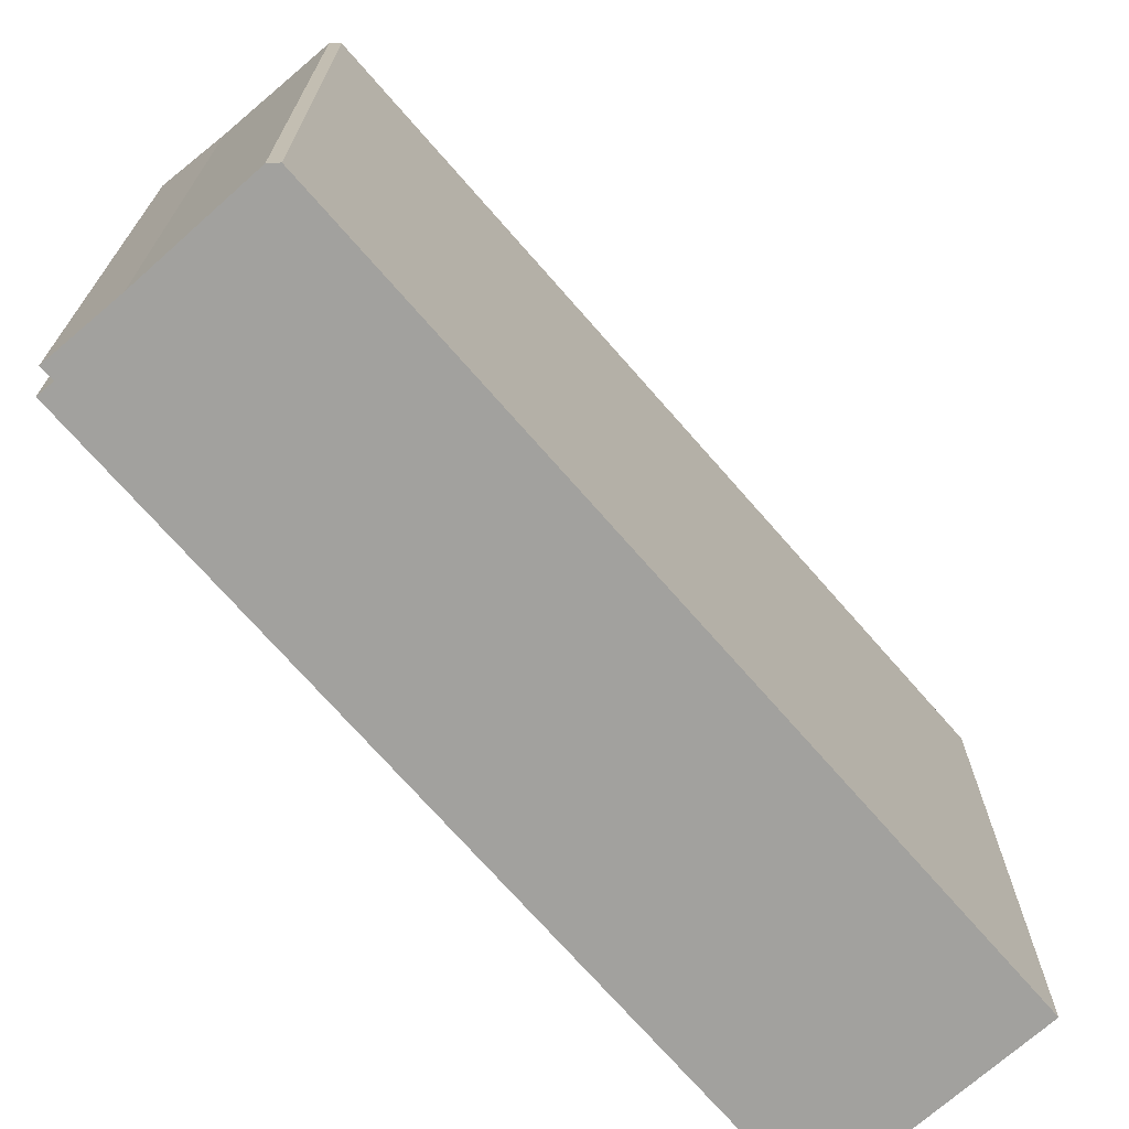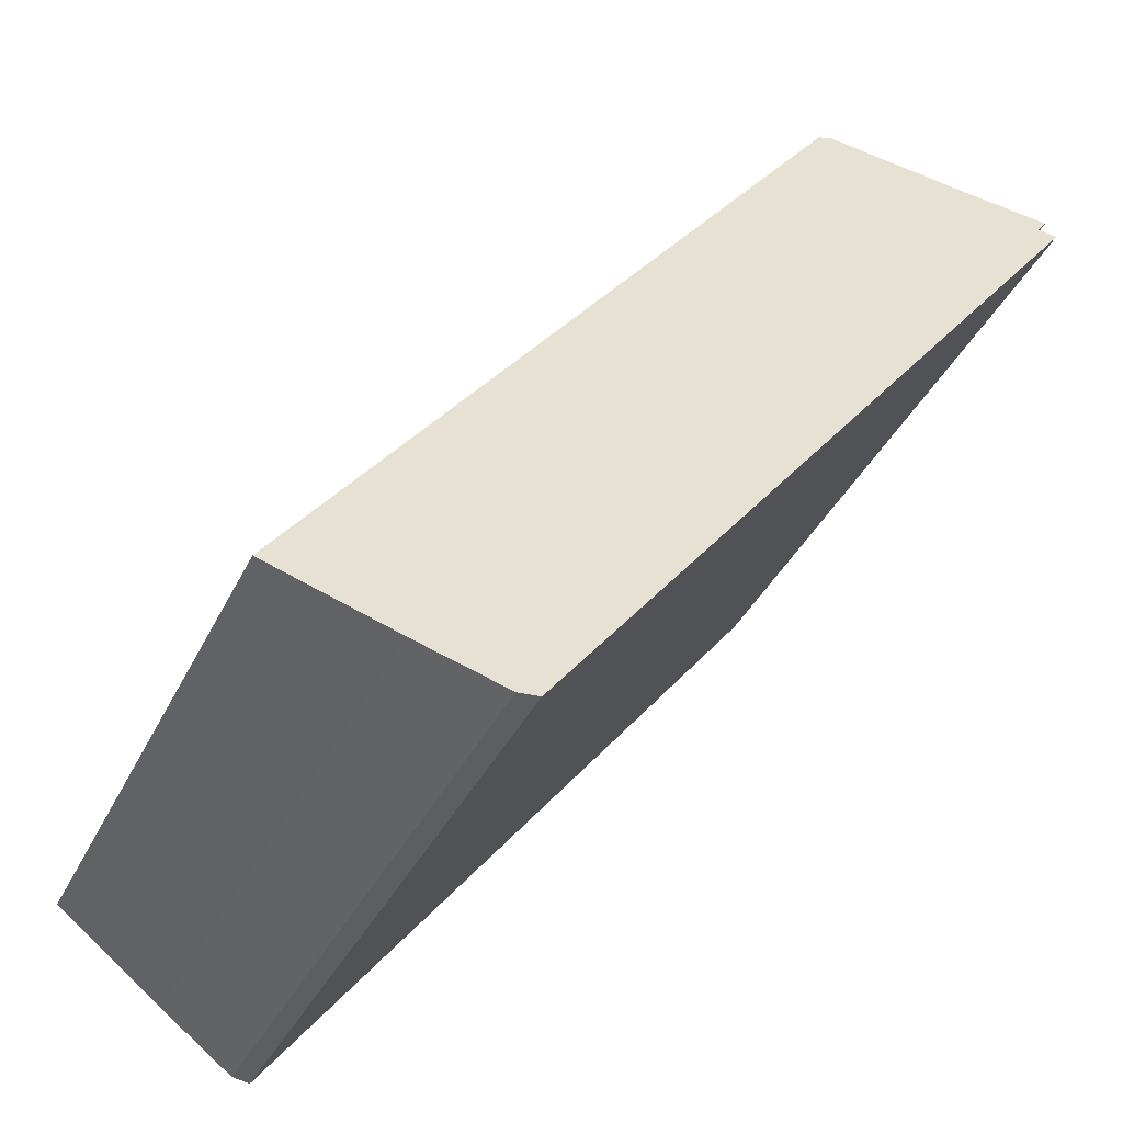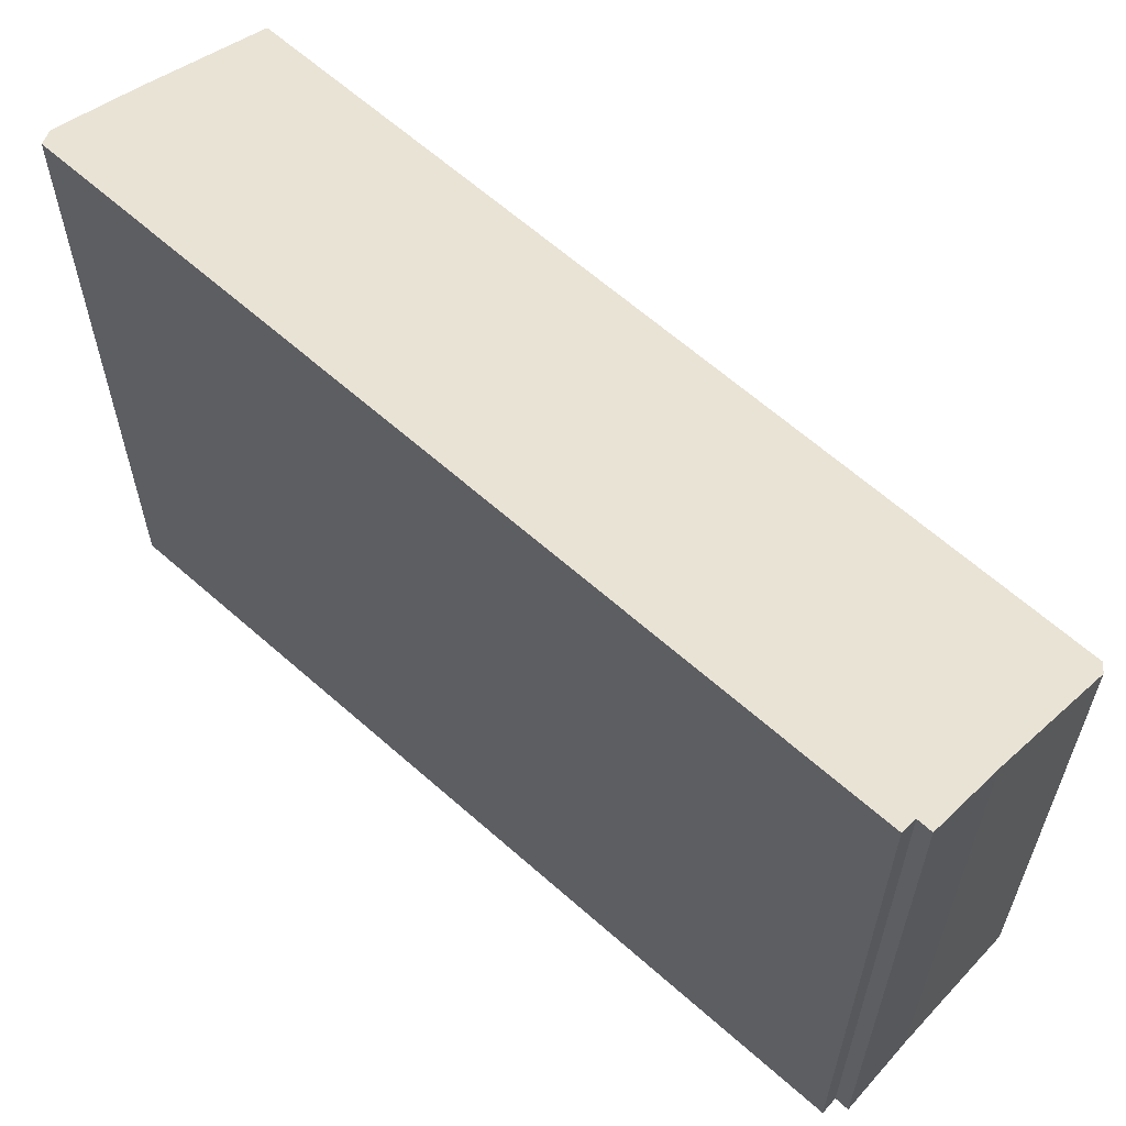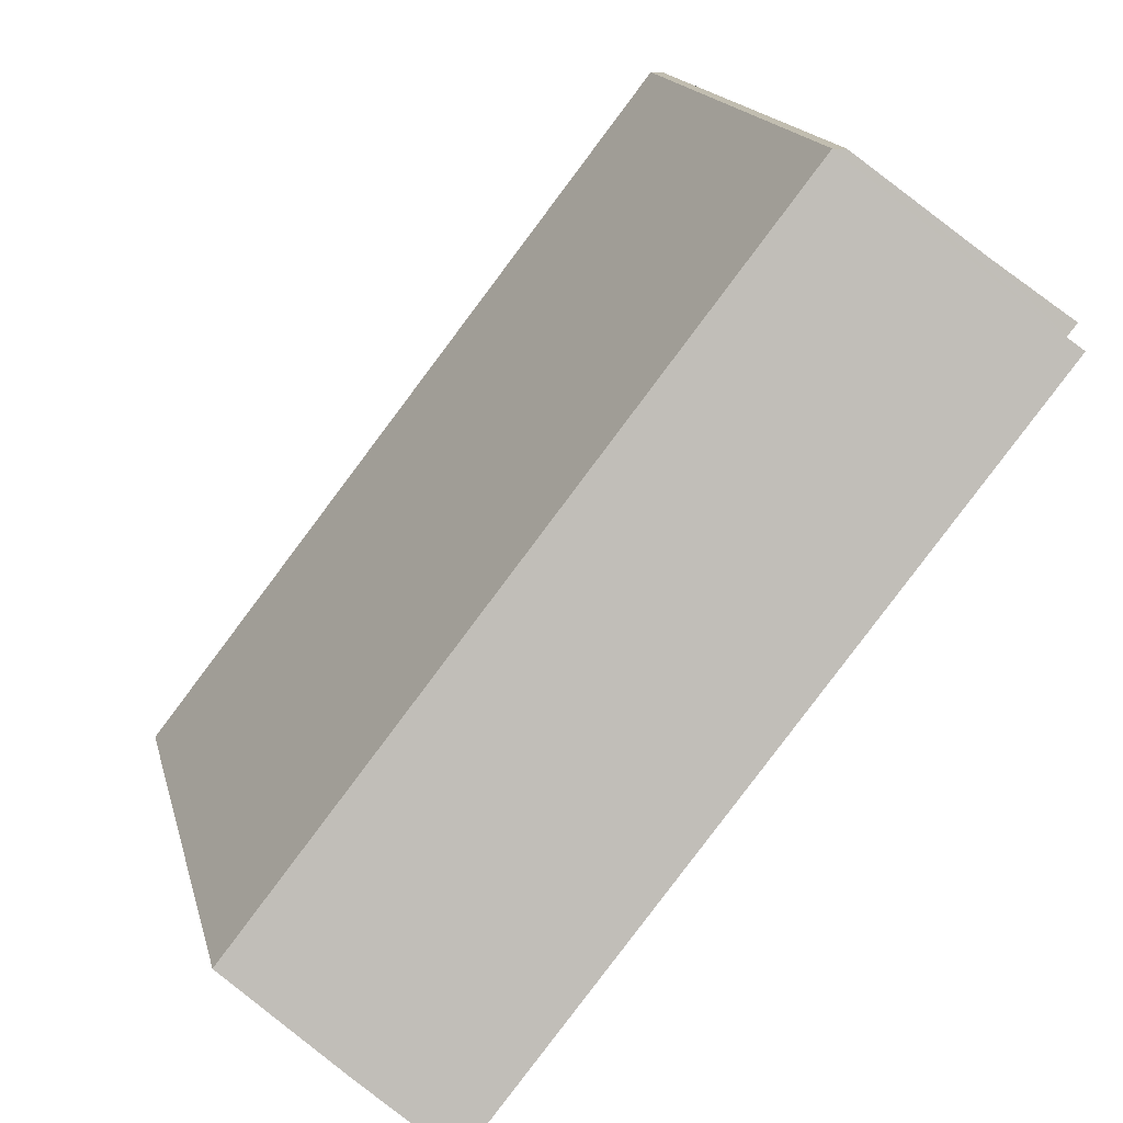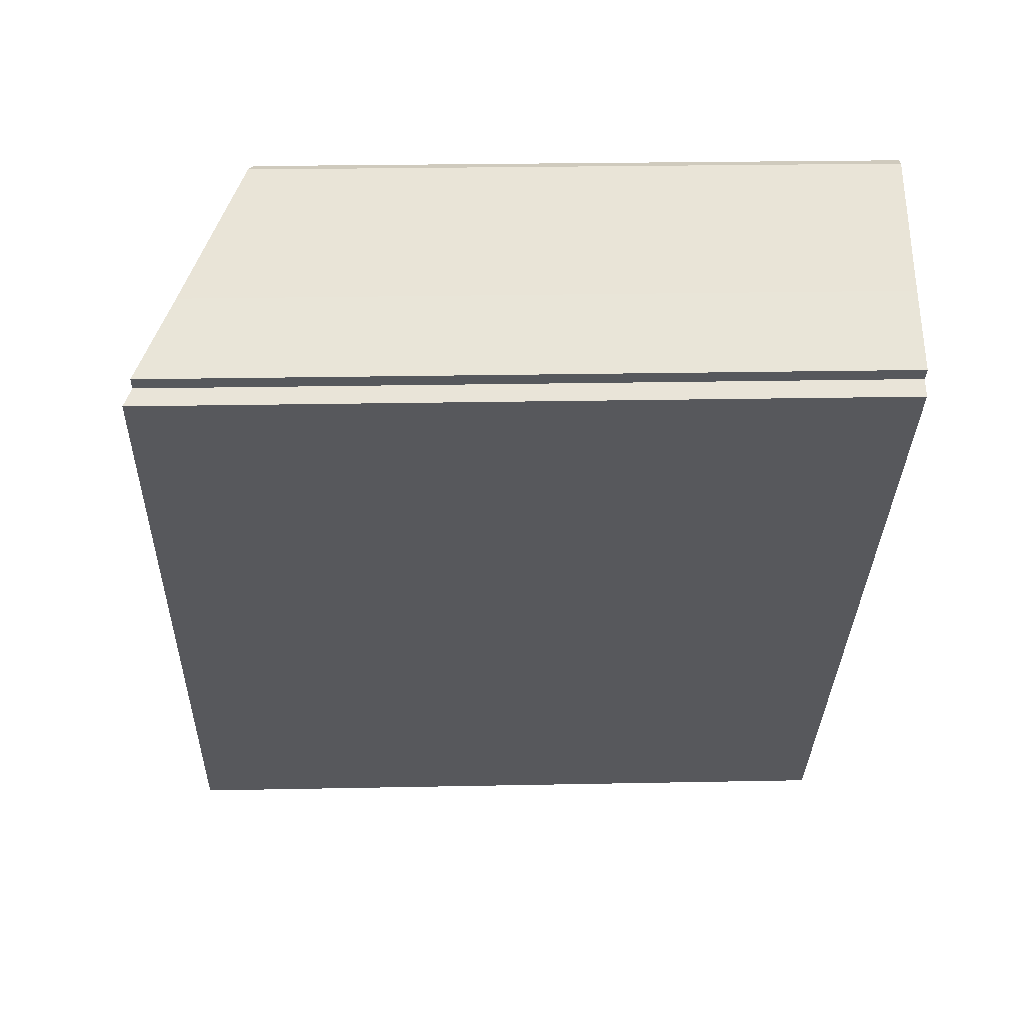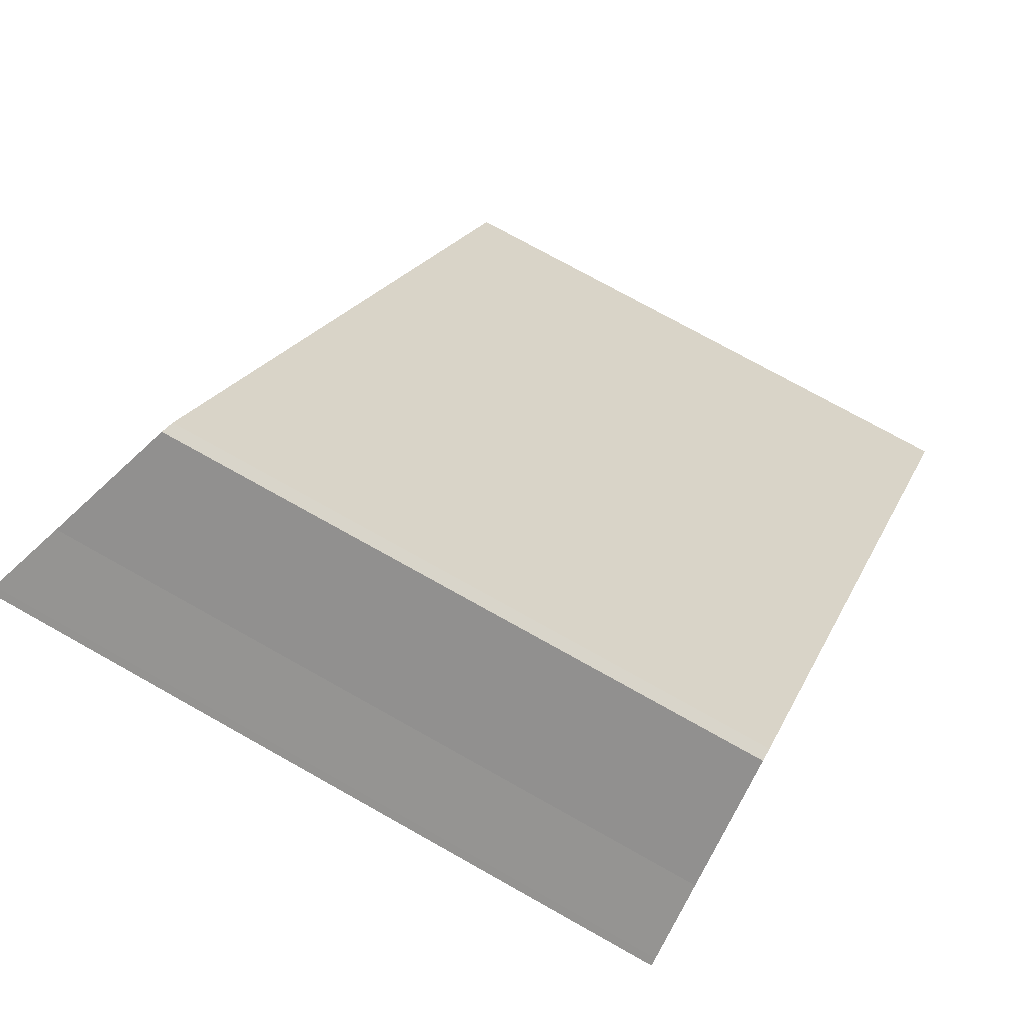
<metadata>
{"format":"obj","ext":"obj","renderer":"f3d","projection":"perspective","resolution":1024,"background":"white","views":[{"elev":-72.0,"azim":3.0,"up":"+Y"},{"elev":-37.3,"azim":156.6,"up":"+Z"},{"elev":63.5,"azim":-86.3,"up":"+Y"},{"elev":16.7,"azim":166.9,"up":"+Z"},{"elev":23.0,"azim":-92.0,"up":"+Z"},{"elev":74.4,"azim":-60.7,"up":"+Z"}]}
</metadata>
<code>
v  17.66 18.3 -17.47
v  5.376 16.62 4.514
v  20.72 16.62 -15.04
v  15.56 19.43 -19.07
v  15.05 19.63 -19.16
v  0.404 19.42 0.312
v  0 19.64 1.202e-15
v  5.045 16.73 4.514
v  2.003 18.41 2.073
v  0.134 19.42 0.646
v  15.05 1.173e-15 -19.16
v  15.56 1.167e-15 -19.07
v  0 0 0
v  0.134 -3.956e-17 0.646
v  0.404 -1.91e-17 0.312
v  2.003 -1.269e-16 2.073
v  5.045 -2.764e-16 4.514
v  5.376 -2.764e-16 4.514
v  20.72 9.212e-16 -15.04
v  17.66 1.07e-15 -17.47
g defaultobject
f 1 2 3
f 2 1 4
f 2 4 5
f 2 5 6
f 6 5 7
f 2 6 8
f 6 9 8
f 9 6 10
f 4 11 5
f 11 4 12
f 5 13 7
f 13 5 11
f 6 14 10
f 14 6 15
f 13 6 7
f 6 13 15
f 14 9 10
f 9 14 16
f 16 8 9
f 8 16 17
f 17 2 8
f 2 17 18
f 18 3 2
f 3 18 19
f 1 12 4
f 12 1 20
f 3 20 1
f 20 3 19
f 11 15 13
f 15 16 14
f 16 15 18
f 18 15 19
f 19 15 11
f 19 11 12
f 19 12 20
f 18 17 16

</code>
